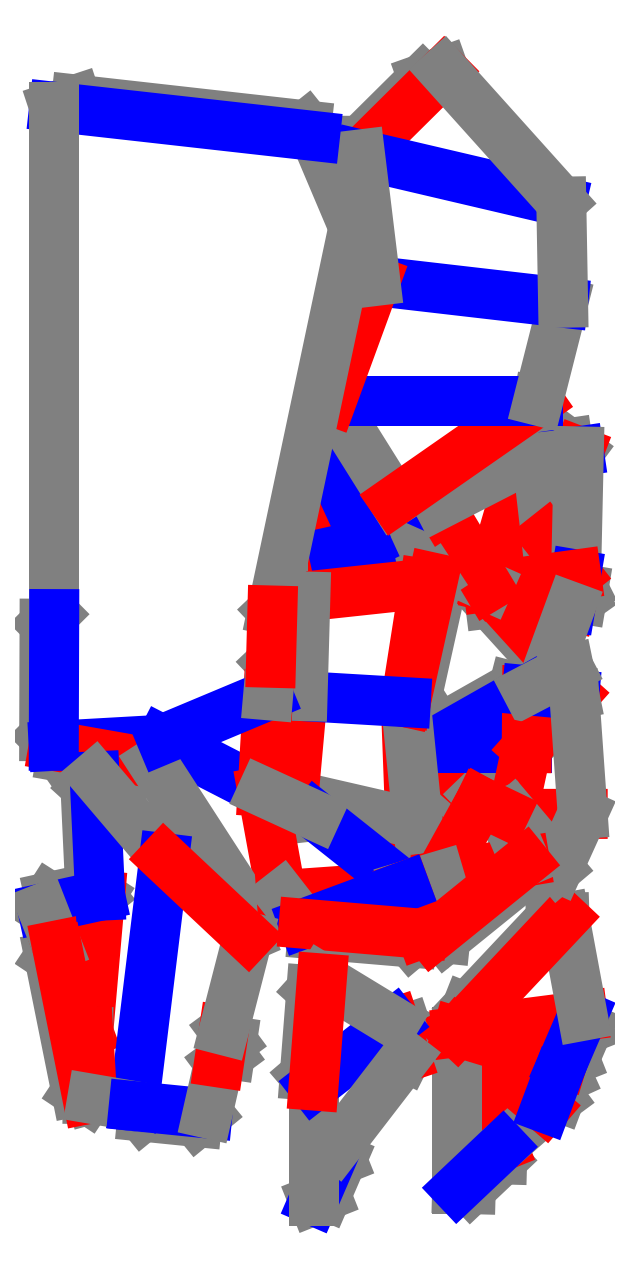
<metadata>
{"format":"dxf","ext":"dxf","renderer":"ezdxf+matplotlib","layout":"modelspace","background":"white","min_lineweight":24,"dpi":150}
</metadata>
<code>
0
SECTION
2
ENTITIES
0
LINE
8
CutLine
10
262.5
20
401.3
11
266.7
21
407
0
LINE
8
CutLine
10
266.7
20
407
11
278.5
21
408.7
0
LINE
8
CutLine
10
278.5
20
408.7
11
284.2
21
404.5
0
LINE
8
CutLine
10
282.8
20
340.5
11
286.6
21
333
0
LINE
8
CutLine
10
286.6
20
333
11
285.7
21
327.9
0
LINE
8
CutLine
10
285.7
20
327.9
11
280
21
323.8
0
LINE
8
CutLine
10
270.3
20
297.5
11
263.2
21
297.9
0
LINE
8
CutLine
10
263.2
20
297.9
11
238.1
21
325.6
0
LINE
8
CutLine
10
238.1
20
325.6
11
237
21
334.2
0
LINE
8
CutLine
10
191.7
20
354.4
11
191.2
21
361.4
0
LINE
8
CutLine
10
191.2
20
361.4
11
204.3
21
376.4
0
LINE
8
CutLine
10
204.3
20
376.4
11
211.4
21
376.9
0
LINE
8
CutLine
10
156.6
20
352.6
11
151.6
21
357.6
0
LINE
8
CutLine
10
151.6
20
357.6
11
151.6
21
384.3
0
LINE
8
CutLine
10
151.6
20
384.3
11
156.6
21
393.9
0
LINE
8
CutLine
10
173.8
20
356.4
11
170.1
21
350.5
0
LINE
8
CutLine
10
170.1
20
350.5
11
162.6
21
348.8
0
LINE
8
CutLine
10
162.6
20
348.8
11
156.6
21
352.6
0
LINE
8
CutLine
10
156.6
20
393.9
11
163.2
21
391.5
0
LINE
8
CutLine
10
163.2
20
391.5
11
175
21
365.9
0
LINE
8
CutLine
10
175
20
365.9
11
173.8
21
356.4
0
LINE
8
CutLine
10
244.6
20
43.6
11
244.4
21
36.53
0
LINE
8
CutLine
10
244.4
20
36.53
11
228.1
21
21.09
0
LINE
8
CutLine
10
228.1
20
21.09
11
221
21
21.29
0
LINE
8
CutLine
10
275.5
20
86.15
11
278.4
21
79.72
0
LINE
8
CutLine
10
278.4
20
79.72
11
274.3
21
68.69
0
LINE
8
CutLine
10
274.3
20
68.69
11
266.9
21
63.23
0
LINE
8
CutLine
10
286.2
20
111.2
11
288.8
21
104.6
0
LINE
8
CutLine
10
288.8
20
104.6
11
282
21
88.77
0
LINE
8
CutLine
10
282
20
88.77
11
275.5
21
86.15
0
LINE
8
CutLine
10
221
20
102.7
11
225.9
21
115.3
0
LINE
8
CutLine
10
225.9
20
115.3
11
269.7
21
161.9
0
LINE
8
CutLine
10
269.7
20
161.9
11
276.8
21
162.1
0
LINE
8
CutLine
10
170.5
20
558.8
11
170.5
21
565.9
0
LINE
8
CutLine
10
170.5
20
565.9
11
203.1
21
598.2
0
LINE
8
CutLine
10
203.1
20
598.2
11
214.2
21
602.1
0
LINE
8
CutLine
10
263.1
20
430.9
11
261.9
21
423.9
0
LINE
8
CutLine
10
261.9
20
423.9
11
195.3
21
377.5
0
LINE
8
CutLine
10
195.3
20
377.5
11
188.3
21
378.8
0
LINE
8
CutLine
10
155.7
20
430.9
11
162.4
21
463.7
0
LINE
8
CutLine
10
162.4
20
463.7
11
178.5
21
493.1
0
LINE
8
CutLine
10
232
20
226
11
224.9
21
225.6
0
LINE
8
CutLine
10
224.9
20
225.6
11
204.9
21
243.3
0
LINE
8
CutLine
10
204.9
20
243.3
11
204.4
21
250.3
0
LINE
8
CutLine
10
204.4
20
250.3
11
206.3
21
257.2
0
LINE
8
CutLine
10
206.3
20
257.2
11
250.4
21
282.2
0
LINE
8
CutLine
10
250.4
20
282.2
11
257.4
21
280.4
0
LINE
8
CutLine
10
249.8
20
216.1
11
245.9
21
222.1
0
LINE
8
CutLine
10
245.9
20
222.1
11
250.7
21
244.1
0
LINE
8
CutLine
10
200.9
20
208.3
11
195.6
21
206.2
0
LINE
8
CutLine
10
195.6
20
206.2
11
196.6
21
211.8
0
LINE
8
CutLine
10
208.7
20
338.8
11
212.4
21
332.9
0
LINE
8
CutLine
10
212.4
20
332.9
11
200.2
21
278
0
LINE
8
CutLine
10
200.2
20
278
11
194.3
21
274.2
0
LINE
8
CutLine
10
136
20
225.8
11
131.5
21
231.2
0
LINE
8
CutLine
10
131.5
20
231.2
11
135.2
21
272.8
0
LINE
8
CutLine
10
135.2
20
272.8
11
140.6
21
277.3
0
LINE
8
CutLine
10
142.1
20
329.1
11
150.4
21
335
0
LINE
8
CutLine
10
150.4
20
335
11
198.5
21
340.2
0
LINE
8
CutLine
10
198.5
20
340.2
11
204
21
335.8
0
LINE
8
CutLine
10
63.06
20
242.4
11
57.26
21
238.3
0
LINE
8
CutLine
10
57.26
20
238.3
11
15.39
21
245.7
0
LINE
8
CutLine
10
15.39
20
245.7
11
11.33
21
251.5
0
LINE
8
CutLine
10
129.7
20
173.9
11
127.3
21
167.3
0
LINE
8
CutLine
10
127.3
20
167.3
11
119.3
21
163.4
0
LINE
8
CutLine
10
119.3
20
163.4
11
112.6
21
165.8
0
LINE
8
CutLine
10
11.56
20
583.6
11
22.95
21
587.4
0
LINE
8
CutLine
10
22.95
20
587.4
11
142.7
21
573.9
0
LINE
8
CutLine
10
142.7
20
573.9
11
147.1
21
568.4
0
LINE
8
CutLine
10
11.33
20
251.5
11
6.347
21
256.5
0
LINE
8
CutLine
10
6.347
20
256.5
11
6.54
21
315
0
LINE
8
CutLine
10
6.54
20
315
11
11.56
21
320
0
LINE
8
CutLine
10
122.8
20
277.8
11
127.3
21
270
0
LINE
8
CutLine
10
127.3
20
270
11
125.1
21
232.5
0
LINE
8
CutLine
10
125.1
20
232.5
11
119.8
21
227.8
0
LINE
8
CutLine
10
125
20
321.8
11
129.8
21
316.7
0
LINE
8
CutLine
10
129.8
20
316.7
11
129.4
21
299.5
0
LINE
8
CutLine
10
129.4
20
299.5
11
124.2
21
294.7
0
LINE
8
CutLine
10
147.5
20
215
11
154.5
21
215.9
0
LINE
8
CutLine
10
154.5
20
215.9
11
191.2
21
186.8
0
LINE
8
CutLine
10
191.2
20
186.8
11
193.6
21
178.4
0
LINE
8
CutLine
10
211.7
20
183.8
11
209.7
21
190.6
0
LINE
8
CutLine
10
209.7
20
190.6
11
226.2
21
220.4
0
LINE
8
CutLine
10
226.2
20
220.4
11
233
21
222.4
0
LINE
8
CutLine
10
233
20
222.4
11
239.7
21
224.7
0
LINE
8
CutLine
10
239.7
20
224.7
11
243.2
21
223
0
LINE
8
CutLine
10
243.2
20
223
11
245.6
21
216.4
0
LINE
8
CutLine
10
256.2
20
191.3
11
255.5
21
184.3
0
LINE
8
CutLine
10
255.5
20
184.3
11
214.9
21
151.4
0
LINE
8
CutLine
10
214.9
20
151.4
11
207.8
21
152.1
0
LINE
8
CutLine
10
202.5
20
153.8
11
197.1
21
149.3
0
LINE
8
CutLine
10
197.1
20
149.3
11
145.8
21
153.6
0
LINE
8
CutLine
10
145.8
20
153.6
11
141.3
21
159
0
LINE
8
CutLine
10
5.348
20
167
11
9.154
21
172.9
0
LINE
8
CutLine
10
9.154
20
172.9
11
29.47
21
177.4
0
LINE
8
CutLine
10
29.47
20
177.4
11
35.43
21
173.6
0
LINE
8
CutLine
10
28.93
20
67.9
11
23.04
21
71.82
0
LINE
8
CutLine
10
23.04
20
71.82
11
8.982
21
141.8
0
LINE
8
CutLine
10
8.982
20
141.8
11
12.9
21
147.7
0
LINE
8
CutLine
10
35.43
20
173.6
11
30.12
21
180.2
0
LINE
8
CutLine
10
30.12
20
180.2
11
27.78
21
230.4
0
LINE
8
CutLine
10
27.78
20
230.4
11
32.54
21
235.6
0
LINE
8
CutLine
10
31.3
20
67.96
11
29
21
76.38
0
LINE
8
CutLine
10
91.26
20
60.41
11
85.78
21
55.94
0
LINE
8
CutLine
10
85.78
20
55.94
11
57.39
21
58.78
0
LINE
8
CutLine
10
57.39
20
58.78
11
52.92
21
64.26
0
LINE
8
CutLine
10
99.76
20
103.7
11
104
21
97.99
0
LINE
8
CutLine
10
104
20
97.99
11
102.9
21
91.11
0
LINE
8
CutLine
10
102.9
20
91.11
11
97.25
21
86.91
0
LINE
8
CutLine
10
68.7
20
193.1
11
75.77
21
193.3
0
LINE
8
CutLine
10
75.77
20
193.3
11
107.2
21
163.8
0
LINE
8
CutLine
10
107.2
20
163.8
11
112.3
21
152.2
0
LINE
8
CutLine
10
158.4
20
43.13
11
161
21
36.56
0
LINE
8
CutLine
10
161
20
36.56
11
152.9
21
17.76
0
LINE
8
CutLine
10
152.9
20
17.76
11
146.4
21
15.15
0
LINE
8
CutLine
10
188.4
20
107.6
11
194.7
21
104.5
0
LINE
8
CutLine
10
194.7
20
104.5
11
197.5
21
96.09
0
LINE
8
CutLine
10
197.5
20
96.09
11
194.3
21
89.76
0
LINE
8
CutLine
10
146.4
20
74.92
11
141.8
21
80.29
0
LINE
8
CutLine
10
141.8
20
80.29
11
145.2
21
124.5
0
LINE
8
CutLine
10
145.2
20
124.5
11
150.7
21
130.6
0
LINE
8
CutLine
10
267.2
20
360.2
11
256.1
21
399.9
0
LINE
8
ValleyLine
10
256.1
20
399.9
11
237
21
334.2
0
LINE
8
ValleyLine
10
237
20
334.2
11
267.2
21
360.2
0
LINE
8
ValleyLine
10
267.2
20
360.2
11
284.2
21
404.5
0
LINE
8
MountainLine
10
284.2
20
404.5
11
262.5
21
401.3
0
LINE
8
CutLine
10
262.5
20
401.3
11
267.2
21
360.2
0
LINE
8
ValleyLine
10
267.2
20
360.2
11
282.8
21
340.5
0
LINE
8
CutLine
10
282.8
20
340.5
11
284.2
21
404.5
0
LINE
8
ValleyLine
10
237
20
334.2
11
280
21
323.8
0
LINE
8
MountainLine
10
280
20
323.8
11
282.8
21
340.5
0
LINE
8
ValleyLine
10
282.8
20
340.5
11
237
21
334.2
0
LINE
8
ValleyLine
10
237
20
334.2
11
270.3
21
297.5
0
LINE
8
CutLine
10
270.3
20
297.5
11
280
21
323.8
0
LINE
8
MountainLine
10
211.4
20
376.9
11
191.7
21
354.4
0
LINE
8
CutLine
10
191.7
20
354.4
11
237
21
334.2
0
LINE
8
ValleyLine
10
237
20
334.2
11
211.4
21
376.9
0
LINE
8
CutLine
10
256.1
20
399.9
11
211.4
21
376.9
0
LINE
8
ValleyLine
10
156.6
20
393.9
11
156.6
21
352.6
0
LINE
8
MountainLine
10
156.6
20
352.6
11
173.8
21
356.4
0
LINE
8
MountainLine
10
173.8
20
356.4
11
156.6
21
393.9
0
LINE
8
ValleyLine
10
221
20
102.7
11
244.6
21
43.6
0
LINE
8
CutLine
10
244.6
20
43.6
11
266.9
21
63.23
0
LINE
8
ValleyLine
10
266.9
20
63.23
11
221
21
102.7
0
LINE
8
CutLine
10
221
20
102.7
11
221
21
21.29
0
LINE
8
MountainLine
10
221
20
21.29
11
244.6
21
43.6
0
LINE
8
ValleyLine
10
275.5
20
86.15
11
221
21
102.7
0
LINE
8
MountainLine
10
266.9
20
63.23
11
275.5
21
86.15
0
LINE
8
ValleyLine
10
286.2
20
111.2
11
221
21
102.7
0
LINE
8
MountainLine
10
275.5
20
86.15
11
286.2
21
111.2
0
LINE
8
CutLine
10
286.2
20
111.2
11
276.8
21
162.1
0
LINE
8
ValleyLine
10
276.8
20
162.1
11
221
21
102.7
0
LINE
8
ValleyLine
10
214.2
20
602.1
11
170.5
21
558.8
0
LINE
8
MountainLine
10
170.5
20
558.8
11
275.1
21
534.3
0
LINE
8
CutLine
10
275.1
20
534.3
11
214.2
21
602.1
0
LINE
8
CutLine
10
155.7
20
430.9
11
188.3
21
378.8
0
LINE
8
ValleyLine
10
188.3
20
378.8
11
263.1
21
430.9
0
LINE
8
MountainLine
10
263.1
20
430.9
11
155.7
21
430.9
0
LINE
8
CutLine
10
263.1
20
430.9
11
276
21
481.8
0
LINE
8
MountainLine
10
276
20
481.8
11
178.5
21
493.1
0
LINE
8
ValleyLine
10
178.5
20
493.1
11
155.7
21
430.9
0
LINE
8
CutLine
10
276
20
481.8
11
275.1
21
534.3
0
LINE
8
CutLine
10
170.5
20
558.8
11
178.5
21
493.1
0
LINE
8
ValleyLine
10
204.4
20
250.3
11
232
21
226
0
LINE
8
CutLine
10
232
20
226
11
257.1
21
250.3
0
LINE
8
MountainLine
10
257.1
20
250.3
11
204.4
21
250.3
0
LINE
8
MountainLine
10
257.4
20
280.4
11
204.4
21
250.3
0
LINE
8
ValleyLine
10
257.1
20
250.3
11
257.4
21
280.4
0
LINE
8
ValleyLine
10
257.1
20
250.3
11
281.9
21
278.1
0
LINE
8
MountainLine
10
281.9
20
278.1
11
257.4
21
280.4
0
LINE
8
CutLine
10
281.9
20
278.1
11
279.1
21
291.7
0
LINE
8
CutLine
10
279.1
20
291.7
11
257.4
21
280.4
0
LINE
8
ValleyLine
10
257.1
20
250.3
11
249.8
21
216.1
0
LINE
8
ValleyLine
10
249.8
20
216.1
11
286.2
21
216.1
0
LINE
8
CutLine
10
286.2
20
216.1
11
281.9
21
278.1
0
LINE
8
CutLine
10
249.8
20
216.1
11
273.5
21
188.1
0
LINE
8
CutLine
10
273.5
20
188.1
11
286.2
21
216.1
0
LINE
8
ValleyLine
10
194.3
20
274.2
11
196.6
21
211.8
0
LINE
8
ValleyLine
10
196.6
20
211.8
11
200.9
21
208.3
0
LINE
8
CutLine
10
200.9
20
208.3
11
194.3
21
274.2
0
LINE
8
CutLine
10
208.7
20
338.8
11
204
21
335.8
0
LINE
8
ValleyLine
10
204
20
335.8
11
194.3
21
274.2
0
LINE
8
ValleyLine
10
194.3
20
274.2
11
208.7
21
338.8
0
LINE
8
CutLine
10
136
20
225.8
11
196.6
21
211.8
0
LINE
8
ValleyLine
10
140.6
20
277.3
11
136
21
225.8
0
LINE
8
MountainLine
10
194.3
20
274.2
11
140.6
21
277.3
0
LINE
8
ValleyLine
10
204
20
335.8
11
142.1
21
329.1
0
LINE
8
CutLine
10
142.1
20
329.1
11
140.6
21
277.3
0
LINE
8
MountainLine
10
119.8
20
227.8
11
67.52
21
254.6
0
LINE
8
MountainLine
10
67.52
20
254.6
11
11.33
21
251.5
0
LINE
8
ValleyLine
10
11.33
20
251.5
11
63.06
21
242.4
0
LINE
8
ValleyLine
10
112.6
20
165.8
11
129.7
21
173.9
0
LINE
8
ValleyLine
10
129.7
20
173.9
11
119.8
21
227.8
0
LINE
8
CutLine
10
63.06
20
242.4
11
112.6
21
165.8
0
LINE
8
CutLine
10
167.1
20
521.1
11
147.1
21
568.4
0
LINE
8
MountainLine
10
147.1
20
568.4
11
11.56
21
583.6
0
LINE
8
CutLine
10
125
20
321.8
11
167.1
21
521.1
0
LINE
8
CutLine
10
11.56
20
583.6
11
11.56
21
320
0
LINE
8
MountainLine
10
11.56
20
320
11
11.33
21
251.5
0
LINE
8
ValleyLine
10
119.8
20
227.8
11
122.8
21
277.8
0
LINE
8
MountainLine
10
122.8
20
277.8
11
67.52
21
254.6
0
LINE
8
CutLine
10
122.8
20
277.8
11
124.2
21
294.7
0
LINE
8
ValleyLine
10
124.2
20
294.7
11
125
21
321.8
0
LINE
8
ValleyLine
10
129.7
20
173.9
11
193.6
21
178.4
0
LINE
8
MountainLine
10
193.6
20
178.4
11
147.5
21
215
0
LINE
8
CutLine
10
147.5
20
215
11
119.8
21
227.8
0
LINE
8
ValleyLine
10
211.7
20
183.8
11
256.2
21
191.3
0
LINE
8
CutLine
10
256.2
20
191.3
11
245.6
21
216.4
0
LINE
8
ValleyLine
10
233
20
222.4
11
211.7
21
183.8
0
LINE
8
ValleyLine
10
245.6
20
216.4
11
233
21
222.4
0
LINE
8
CutLine
10
202.5
20
153.8
11
207.8
21
152.1
0
LINE
8
CutLine
10
211.7
20
183.8
11
193.6
21
178.4
0
LINE
8
ValleyLine
10
193.6
20
178.4
11
202.5
21
153.8
0
LINE
8
ValleyLine
10
207.8
20
152.1
11
256.2
21
191.3
0
LINE
8
CutLine
10
129.7
20
173.9
11
141.3
21
159
0
LINE
8
MountainLine
10
141.3
20
159
11
193.6
21
178.4
0
LINE
8
ValleyLine
10
141.3
20
159
11
202.5
21
153.8
0
LINE
8
ValleyLine
10
29.24
20
102.8
11
35.43
21
173.6
0
LINE
8
ValleyLine
10
12.9
20
147.7
11
29.24
21
102.8
0
LINE
8
MountainLine
10
35.43
20
173.6
11
5.348
21
167
0
LINE
8
CutLine
10
5.348
20
167
11
12.9
21
147.7
0
LINE
8
CutLine
10
28.93
20
67.9
11
29.24
21
102.8
0
LINE
8
ValleyLine
10
12.9
20
147.7
11
28.93
21
67.9
0
LINE
8
MountainLine
10
32.54
20
235.6
11
35.43
21
173.6
0
LINE
8
CutLine
10
68.7
20
193.1
11
32.54
21
235.6
0
LINE
8
MountainLine
10
52.92
20
64.26
11
68.7
21
193.1
0
LINE
8
ValleyLine
10
29.24
20
102.8
11
31.3
21
67.96
0
LINE
8
CutLine
10
31.3
20
67.96
11
52.92
21
64.26
0
LINE
8
MountainLine
10
52.92
20
64.26
11
91.26
21
60.41
0
LINE
8
CutLine
10
91.26
20
60.41
11
97.25
21
86.91
0
LINE
8
ValleyLine
10
97.25
20
86.91
11
99.76
21
103.7
0
LINE
8
CutLine
10
99.76
20
103.7
11
112.3
21
152.2
0
LINE
8
ValleyLine
10
112.3
20
152.2
11
68.7
21
193.1
0
LINE
8
MountainLine
10
146.4
20
15.15
11
158.4
21
43.13
0
LINE
8
CutLine
10
146.4
20
74.92
11
146.4
21
15.15
0
LINE
8
ValleyLine
10
194.3
20
89.76
11
188.4
21
107.6
0
LINE
8
MountainLine
10
188.4
20
107.6
11
146.4
21
74.92
0
LINE
8
CutLine
10
158.4
20
43.13
11
194.3
21
89.76
0
LINE
8
CutLine
10
188.4
20
107.6
11
150.7
21
130.6
0
LINE
8
ValleyLine
10
150.7
20
130.6
11
146.4
21
74.92
0
ENDSEC
0
EOF

</code>
